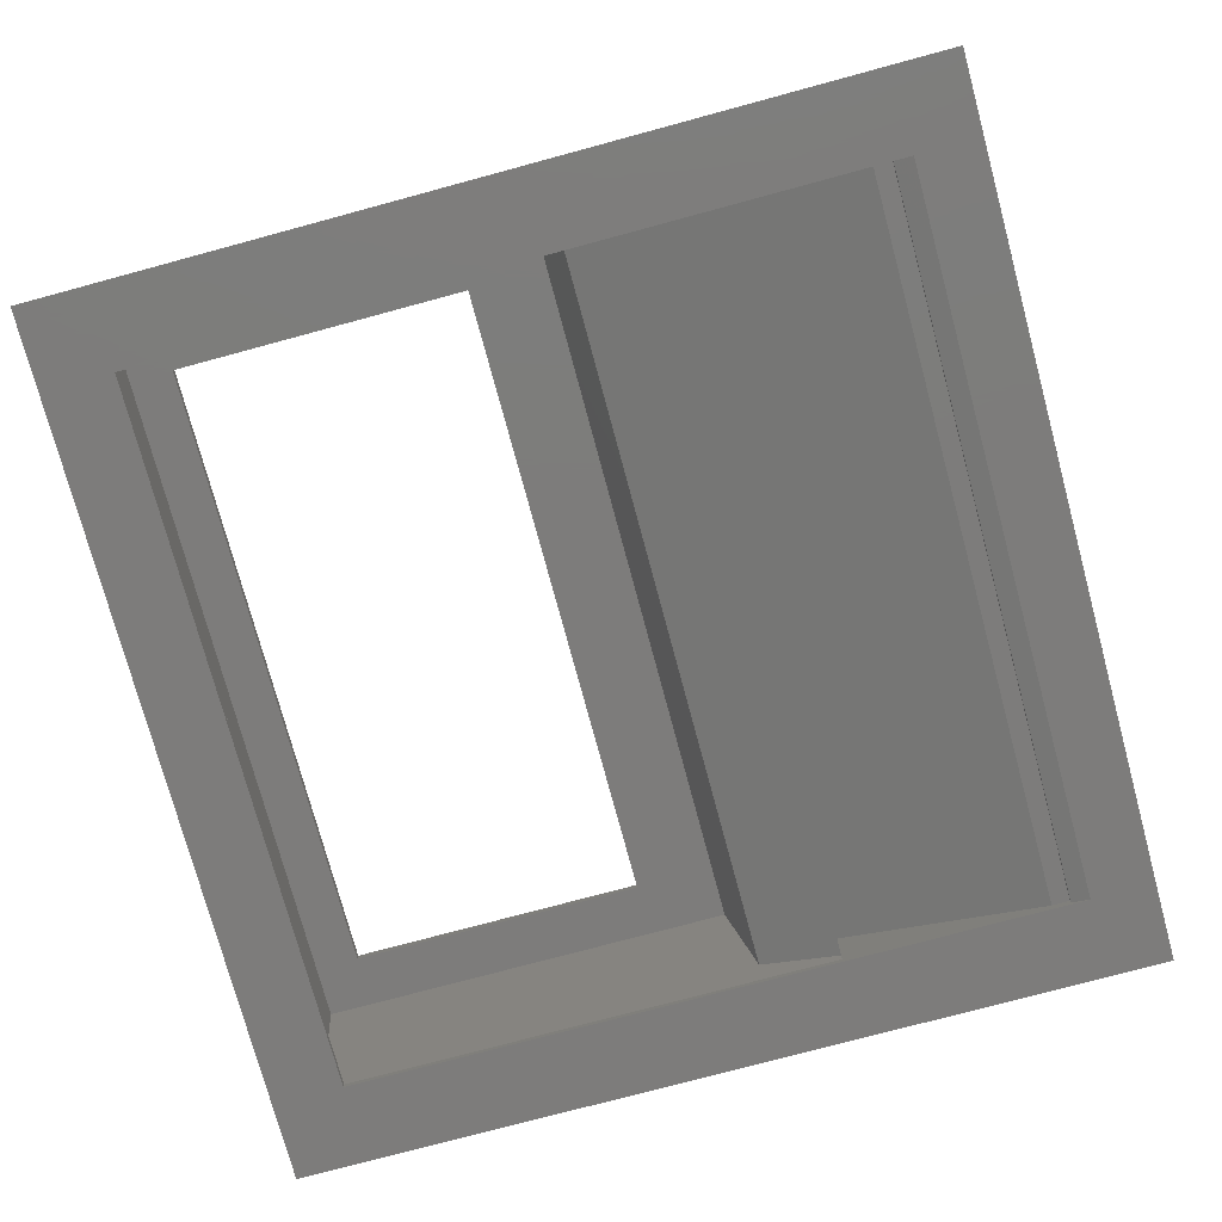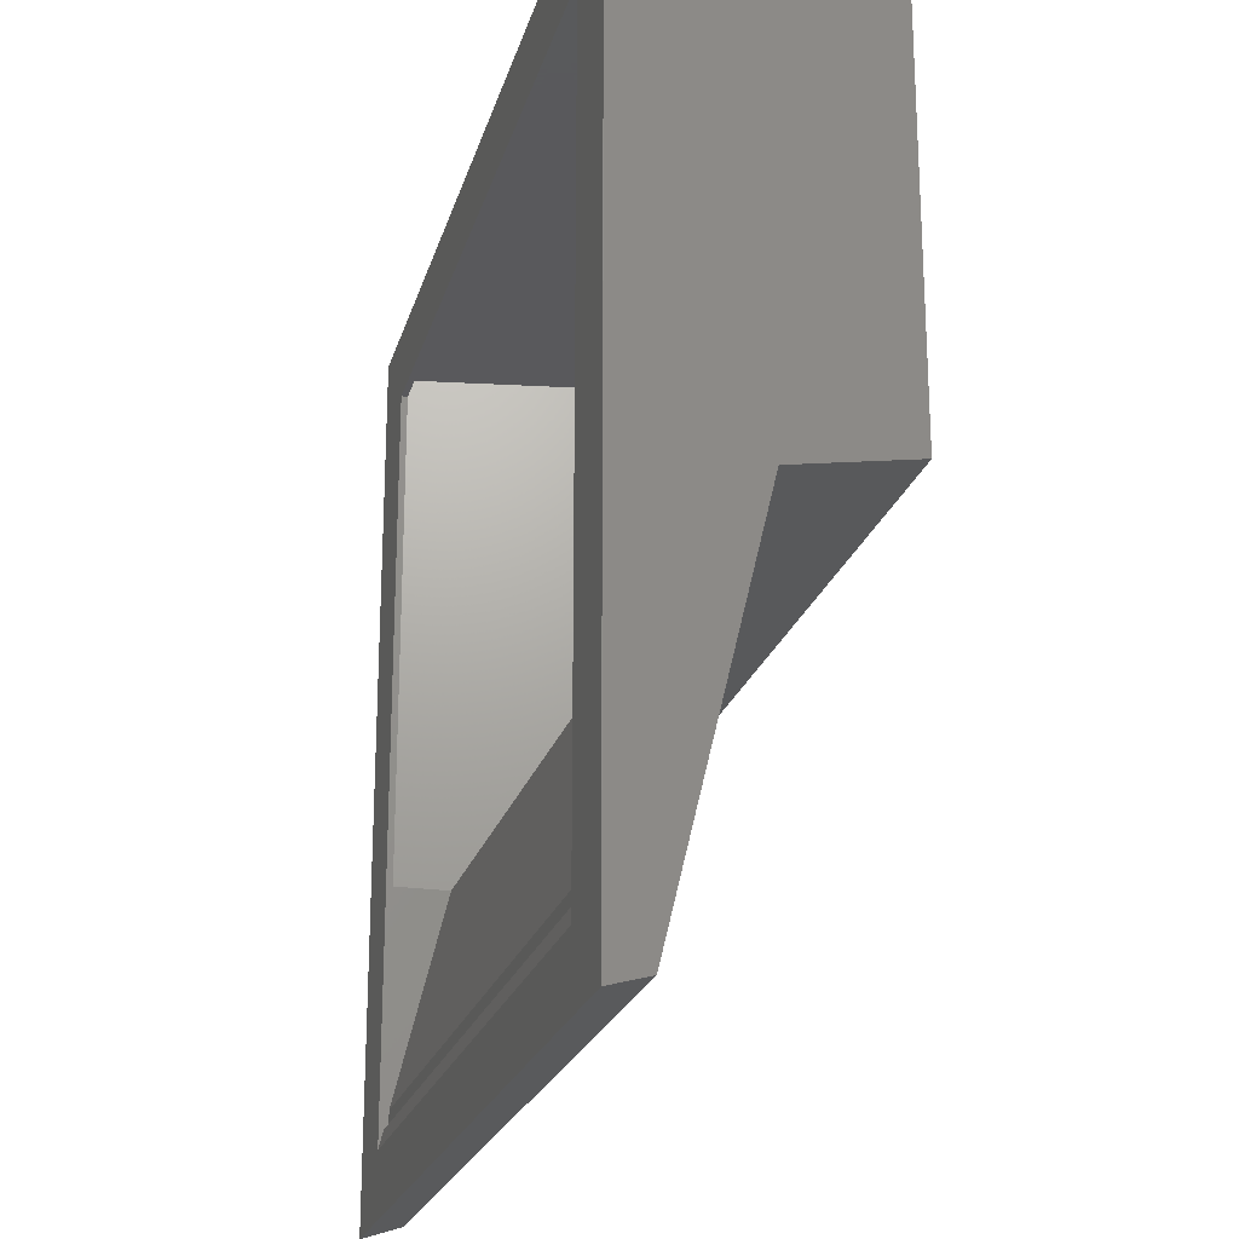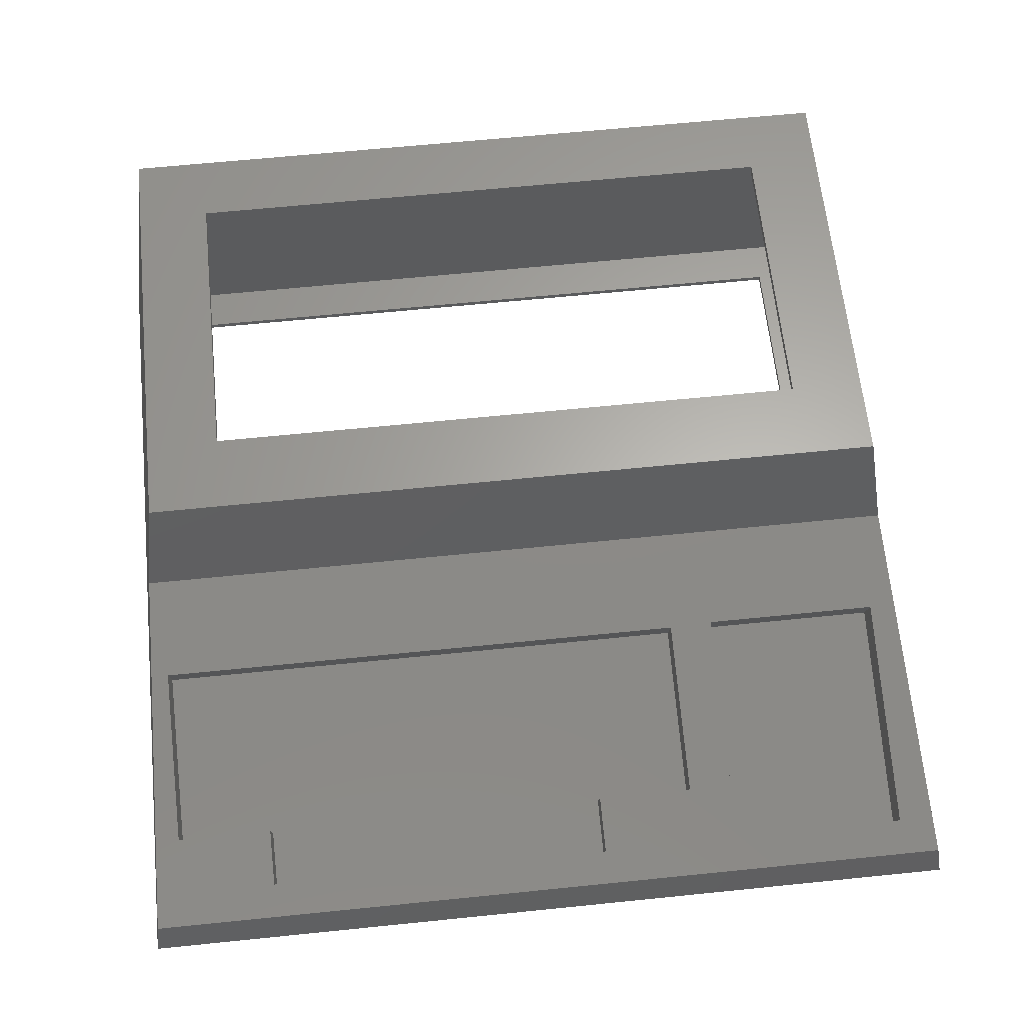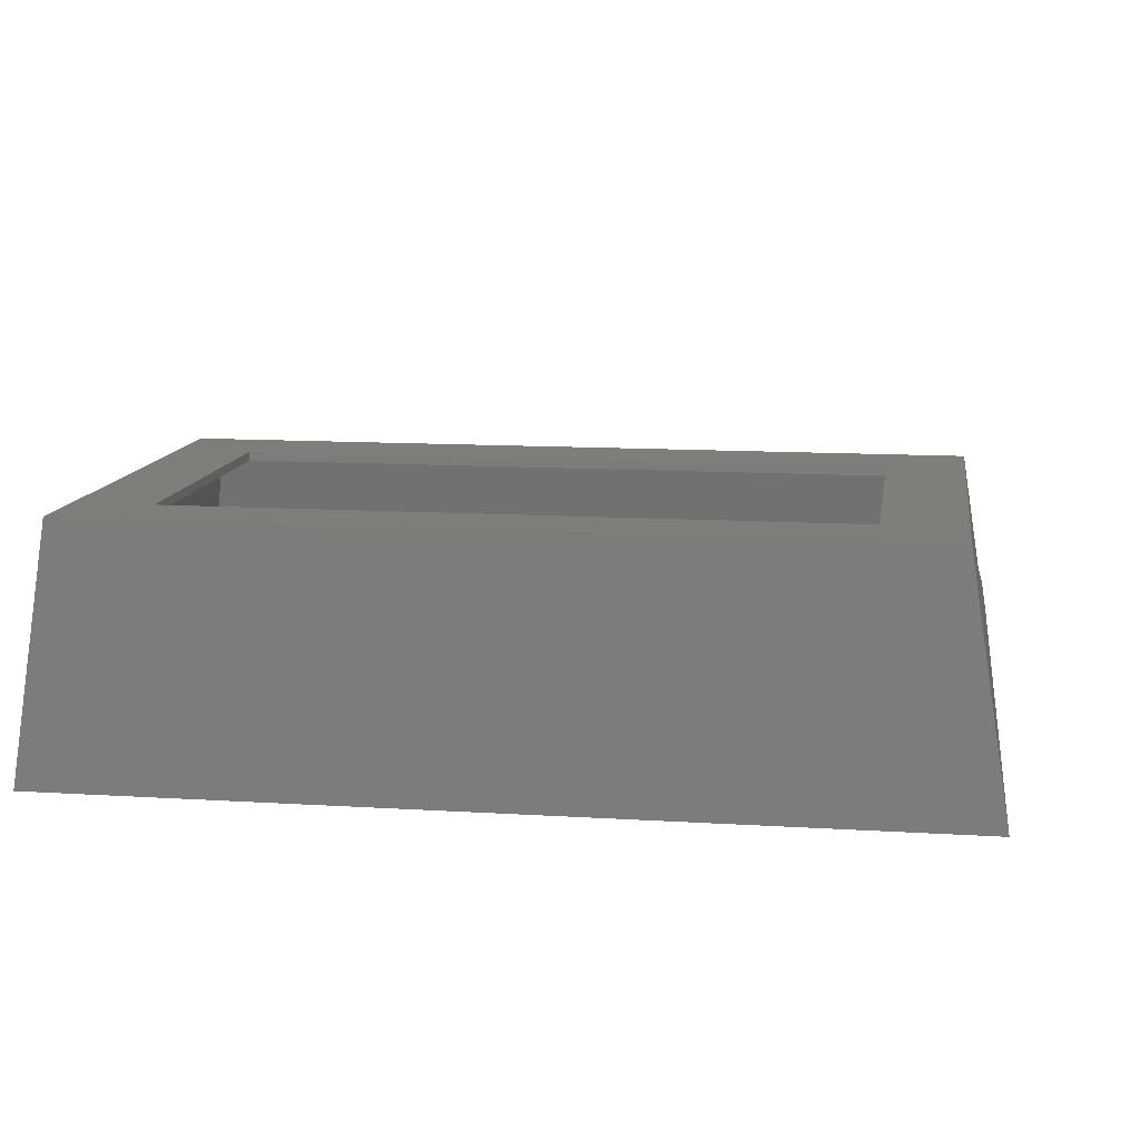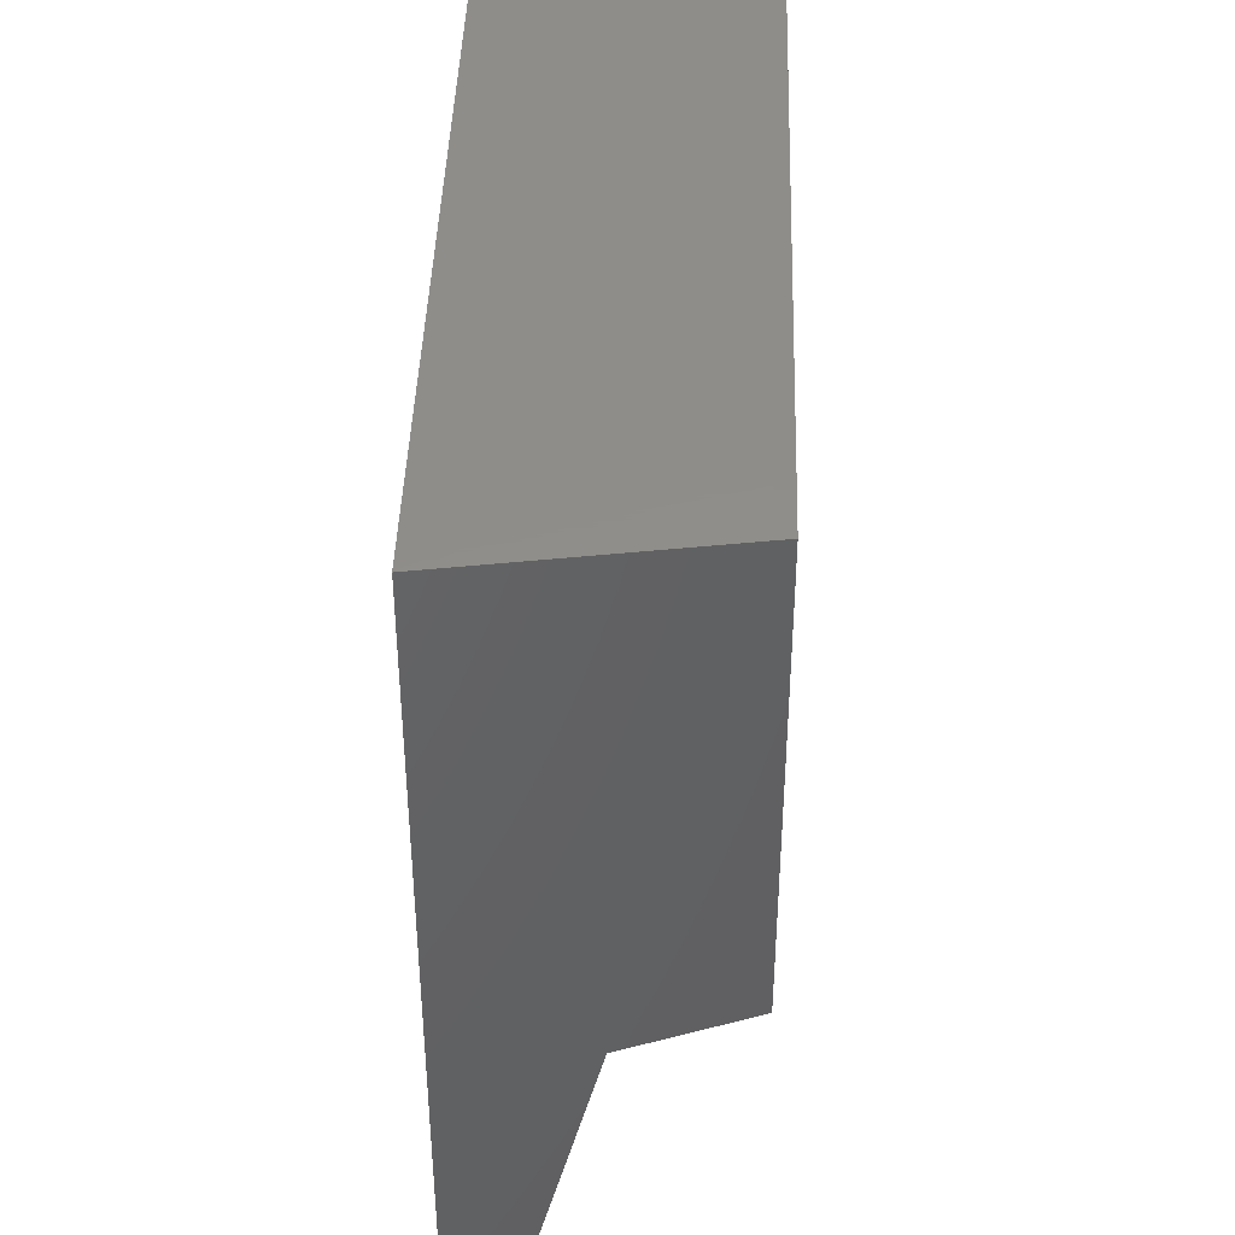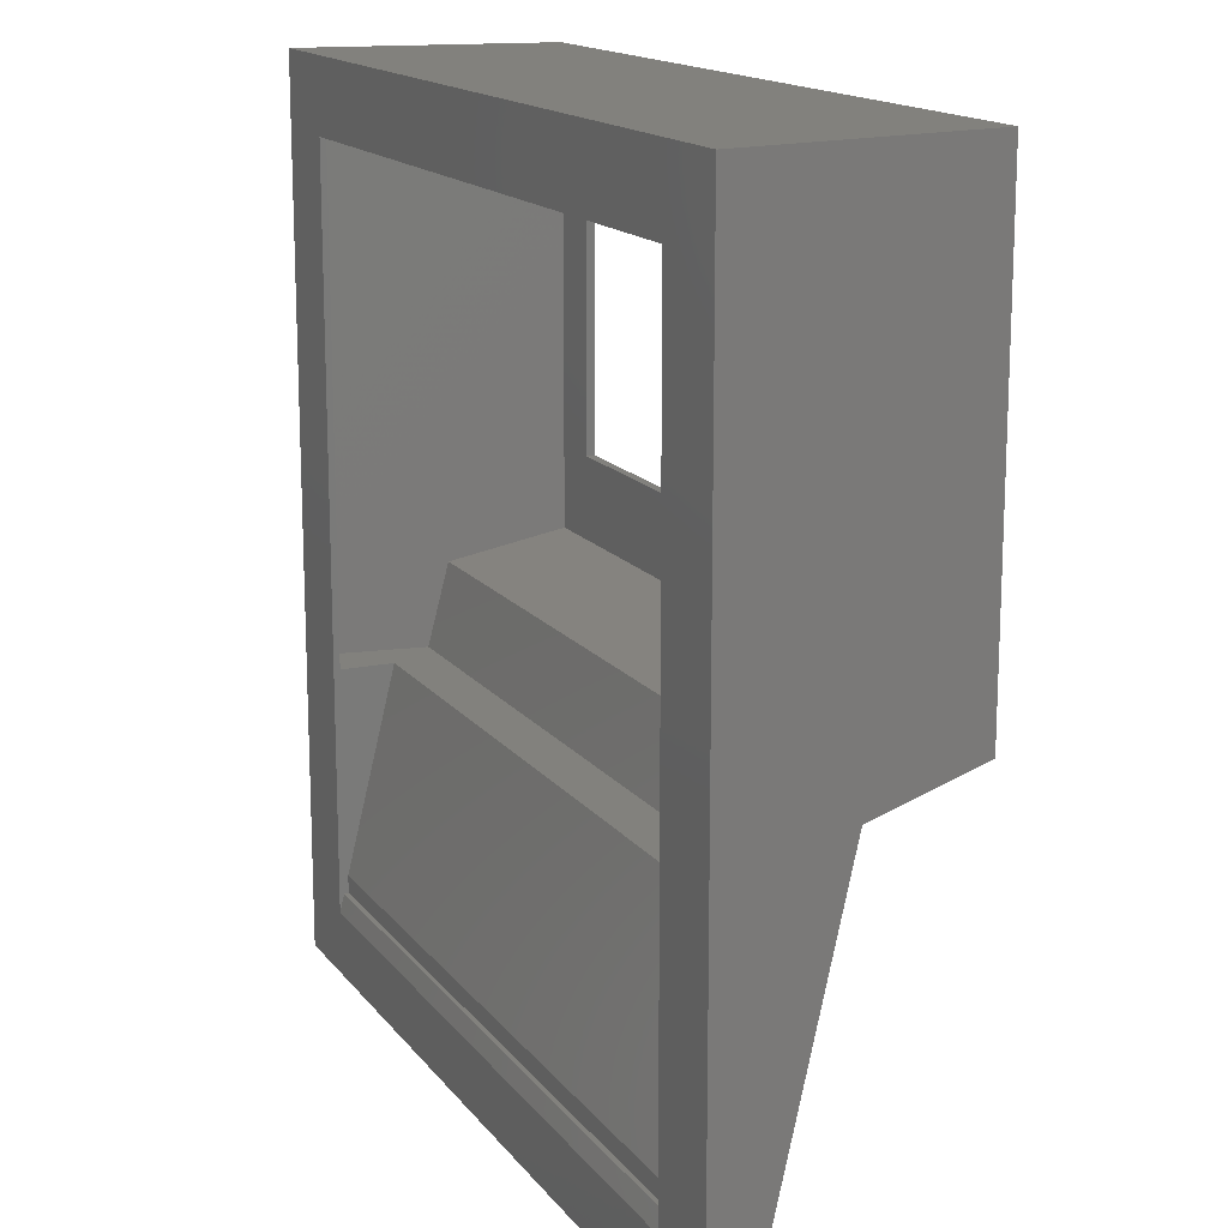
<metadata>
{"format":"stl","ext":"stl","renderer":"f3d","projection":"perspective","resolution":1024,"background":"white","views":[{"elev":-76.0,"azim":-74.9,"up":"+Z"},{"elev":-22.3,"azim":-104.5,"up":"+Y"},{"elev":63.5,"azim":-5.9,"up":"+Z"},{"elev":11.9,"azim":-171.5,"up":"+Z"},{"elev":42.4,"azim":-88.2,"up":"+Y"},{"elev":15.5,"azim":-114.2,"up":"+Y"}]}
</metadata>
<code>
# stl→obj: 87 verts, 174 faces
v -23.03 -6.58 7.865
v -23.03 23.5 7.85
v -23.03 23.5 7.865
v -23.03 -6.58 7.85
v 23.03 23.5 7.85
v 20 21 7.85
v 23.03 -6.58 7.85
v -20 21 7.85
v -20 -6.58 7.85
v 20 -6.58 7.85
v 20.95 23.5 21.01
v -20.95 23.5 21.01
v 23.03 23.5 7.865
v -20.95 -0.4945 21.01
v -21.95 -1.949 14.71
v -22.13 -6.58 13.54
v -22.13 -6.58 13.56
v -22.82 -6.58 9.179
v 23.03 -6.58 7.865
v -21.31 -6.58 13.56
v 12.54 -6.58 13.56
v 10.66 -6.58 13.56
v 21.95 -1.949 14.71
v 20.88 -6.58 13.56
v 22.13 -6.58 13.56
v 22.19 -6.58 13.14
v 20.95 -0.4945 21.01
v 18 4 21.01
v -18 4 21.01
v 18 21 21.01
v -18 21 21.01
v 20 -6.58 10.85
v -20 -6.58 10.85
v -24.5 25 7.5
v -24.5 -23.53 7.516
v -24.5 25 7.516
v -24.5 -23.54 7.5
v 24.5 -23.54 7.5
v 24.5 -23.53 7.516
v 24.17 -22.89 9.609
v -24.17 -22.89 9.609
v 20 21 7.5
v 20 -20.02 7.5
v -20 -20.02 7.5
v -20 21 7.5
v 24.5 25 7.5
v 24.5 25 7.516
v -22.29 25 21.5
v 22.29 25 21.5
v -22.29 -0.5261 21.5
v -23.35 -2.073 14.8
v -22.55 -7.866 13.36
v 11.79 -7.766 13.38
v 23.35 -2.073 14.8
v 9.225 -7.866 13.36
v 11.79 -20.89 10.11
v 9.225 -17.81 10.88
v 3.587 -17.81 10.88
v -16.91 -20.99 10.08
v -16.91 -17.81 10.88
v -22.55 -17.81 10.88
v 3.587 -20.99 10.08
v 22.04 -20.89 10.11
v 22.04 -7.766 13.38
v 22.29 -0.5261 21.5
v 18 4 21.5
v 18 21 21.5
v -18 21 21.5
v -18 4 21.5
v -22.55 -17.31 8.864
v -22.55 -7.364 11.34
v 9.225 -7.364 11.34
v -16.91 -17.31 8.864
v -16.91 -20.49 8.071
v 3.587 -20.49 8.071
v 3.587 -17.31 8.864
v 9.225 -17.31 8.864
v 11.79 -20.39 8.096
v 11.79 -7.265 11.37
v 22.04 -7.265 11.37
v 22.04 -20.39 8.096
v -20 -18.01 8
v -20 -19 7.753
v -20 -19 8
v 20 -18.01 8
v 20 -19 8
v 20 -19 7.753
f 1 2 3
f 2 1 4
f 5 6 7
f 5 8 6
f 2 8 5
f 4 8 2
f 8 4 9
f 7 6 10
f 3 11 12
f 3 13 11
f 2 13 3
f 13 2 5
f 14 15 12
f 16 15 17
f 15 16 12
f 16 3 12
f 3 16 18
f 18 1 3
f 7 13 5
f 13 7 19
f 20 17 15
f 21 22 23
f 24 21 23
f 25 24 23
f 15 22 20
f 22 15 23
f 25 23 26
f 23 11 13
f 19 23 13
f 23 19 26
f 23 27 11
f 27 28 11
f 27 29 28
f 12 29 14
f 14 29 27
f 30 11 28
f 31 11 30
f 31 12 11
f 29 12 31
f 23 14 27
f 14 23 15
f 19 32 26
f 10 19 7
f 19 10 32
f 32 21 24
f 26 24 25
f 24 26 32
f 21 32 33
f 21 33 16
f 33 18 16
f 9 18 33
f 18 9 1
f 1 9 4
f 16 20 22
f 16 22 21
f 20 16 17
f 34 35 36
f 35 34 37
f 38 39 40
f 38 41 35
f 38 40 41
f 38 35 37
f 42 38 43
f 38 44 43
f 44 37 45
f 37 44 38
f 38 42 46
f 45 46 42
f 45 34 46
f 34 45 37
f 47 48 49
f 47 36 48
f 46 36 47
f 36 46 34
f 50 48 51
f 51 48 41
f 41 48 36
f 41 36 35
f 39 46 47
f 46 39 38
f 52 51 41
f 53 54 55
f 56 57 58
f 59 60 61
f 41 62 59
f 62 41 40
f 40 63 56
f 61 52 41
f 59 61 41
f 64 54 53
f 40 54 64
f 40 64 63
f 56 58 62
f 40 56 62
f 51 55 54
f 55 51 52
f 56 55 57
f 56 53 55
f 40 39 54
f 54 47 49
f 39 47 54
f 54 49 65
f 66 49 67
f 49 68 67
f 68 48 69
f 48 68 49
f 49 66 65
f 69 65 66
f 69 50 65
f 50 69 48
f 51 65 50
f 65 51 54
f 52 70 71
f 70 52 61
f 71 55 52
f 55 71 72
f 73 61 60
f 61 73 70
f 60 74 73
f 74 60 59
f 75 59 62
f 59 75 74
f 75 58 76
f 58 75 62
f 77 58 57
f 58 77 76
f 77 55 72
f 55 77 57
f 53 78 79
f 78 53 56
f 79 64 53
f 64 79 80
f 81 56 63
f 56 81 78
f 81 64 80
f 64 81 63
f 73 75 76
f 75 73 74
f 72 76 77
f 72 73 76
f 71 73 72
f 73 71 70
f 79 81 80
f 81 79 78
f 69 31 68
f 31 69 29
f 28 67 30
f 67 28 66
f 31 67 68
f 67 31 30
f 28 69 66
f 69 28 29
f 33 82 9
f 9 45 8
f 83 82 84
f 82 83 9
f 44 9 83
f 9 44 45
f 84 85 86
f 85 84 82
f 42 10 6
f 10 85 32
f 10 87 85
f 43 10 42
f 10 43 87
f 85 87 86
f 87 84 86
f 84 87 83
f 45 6 8
f 6 45 42
f 44 87 43
f 87 44 83
f 82 32 85
f 32 82 33

</code>
